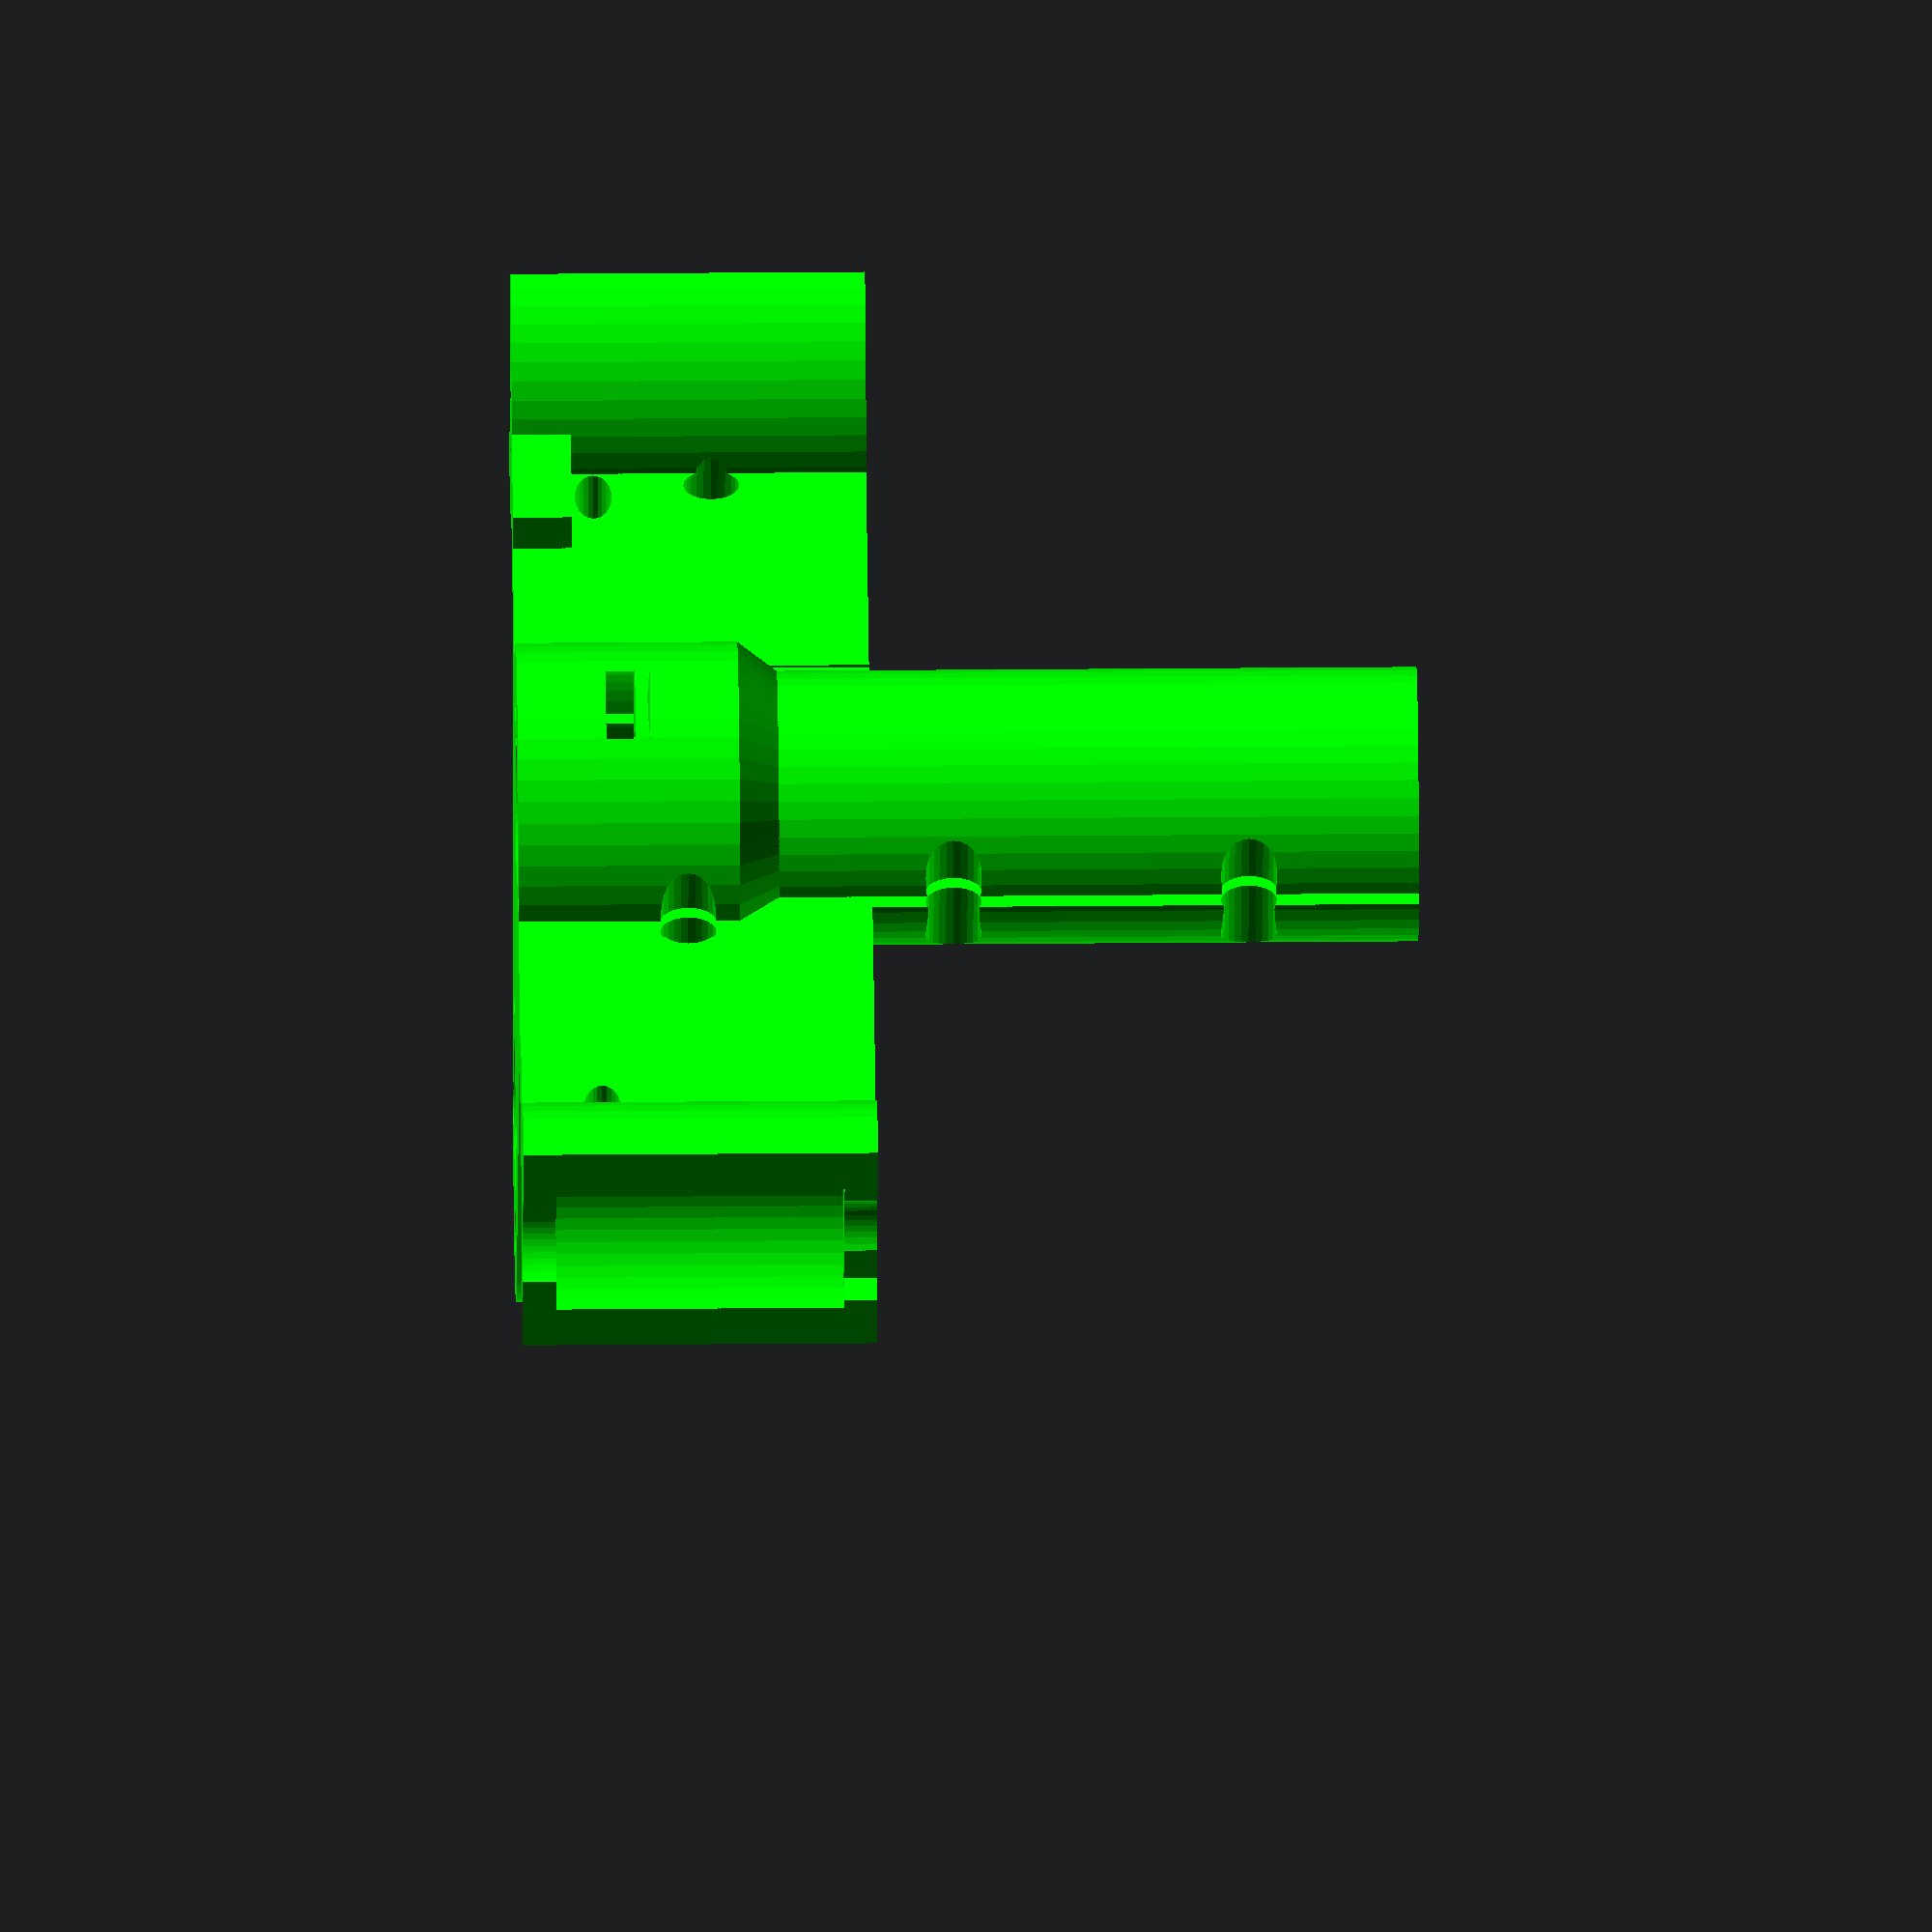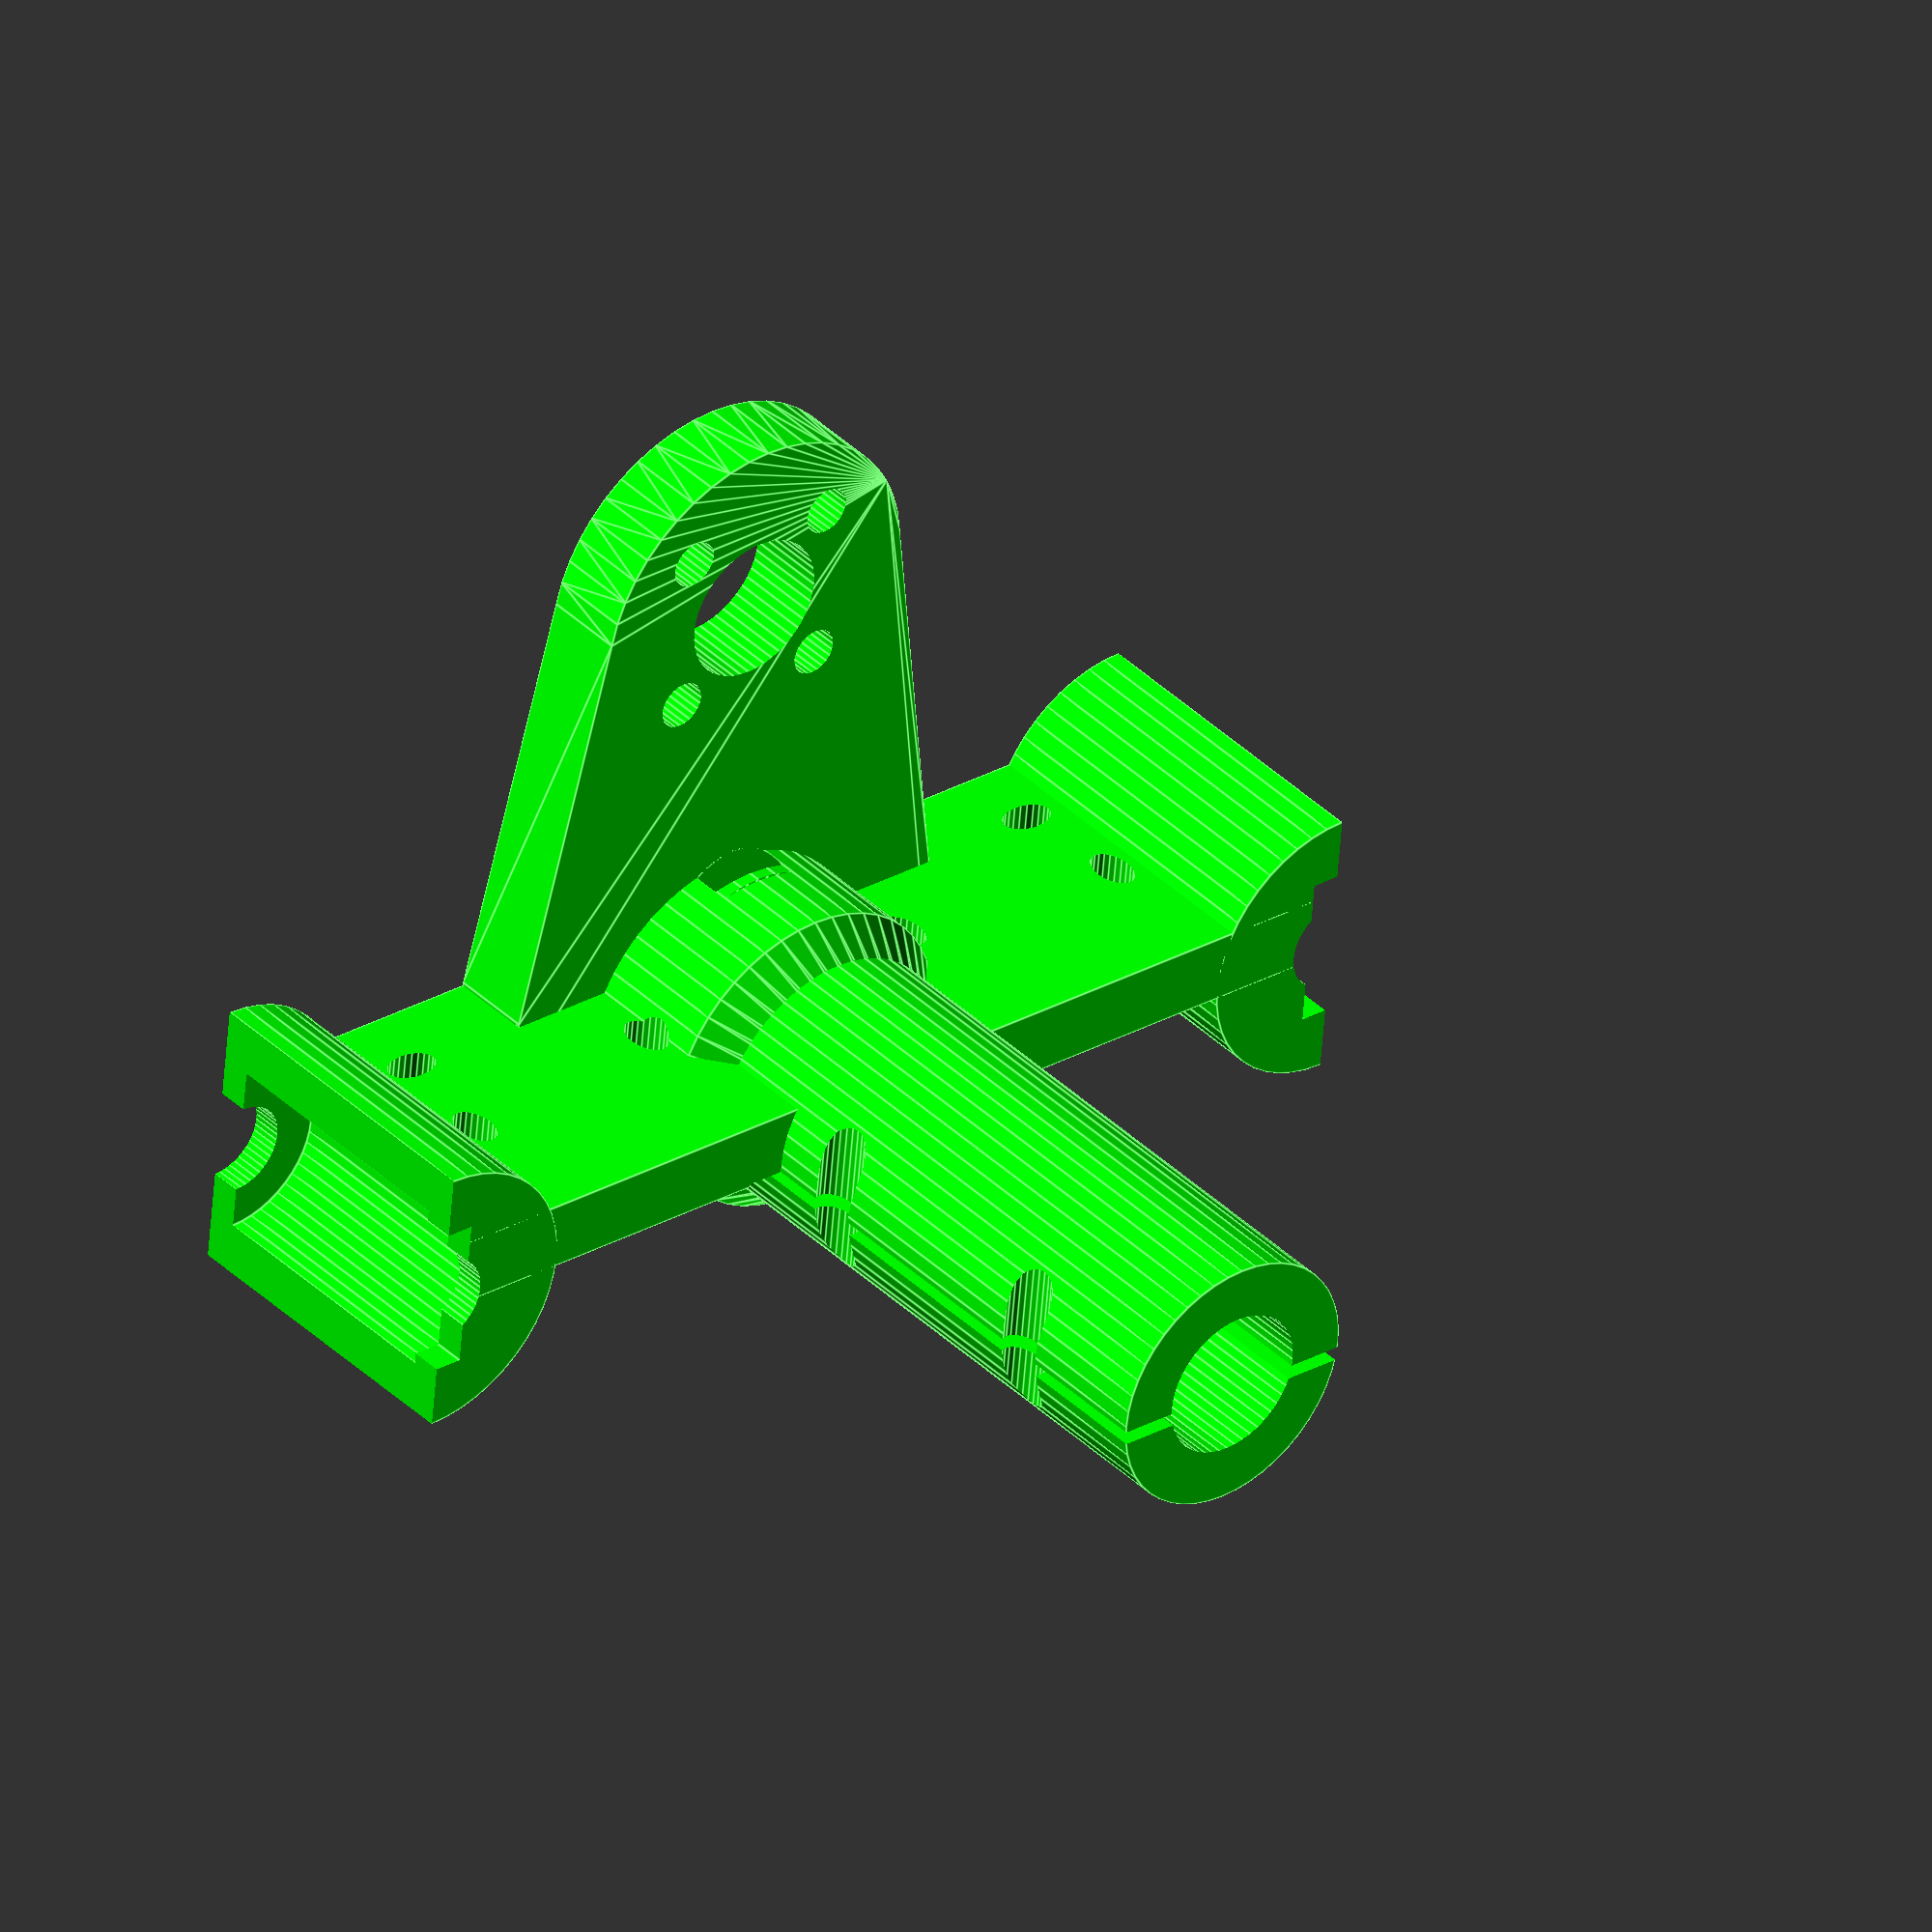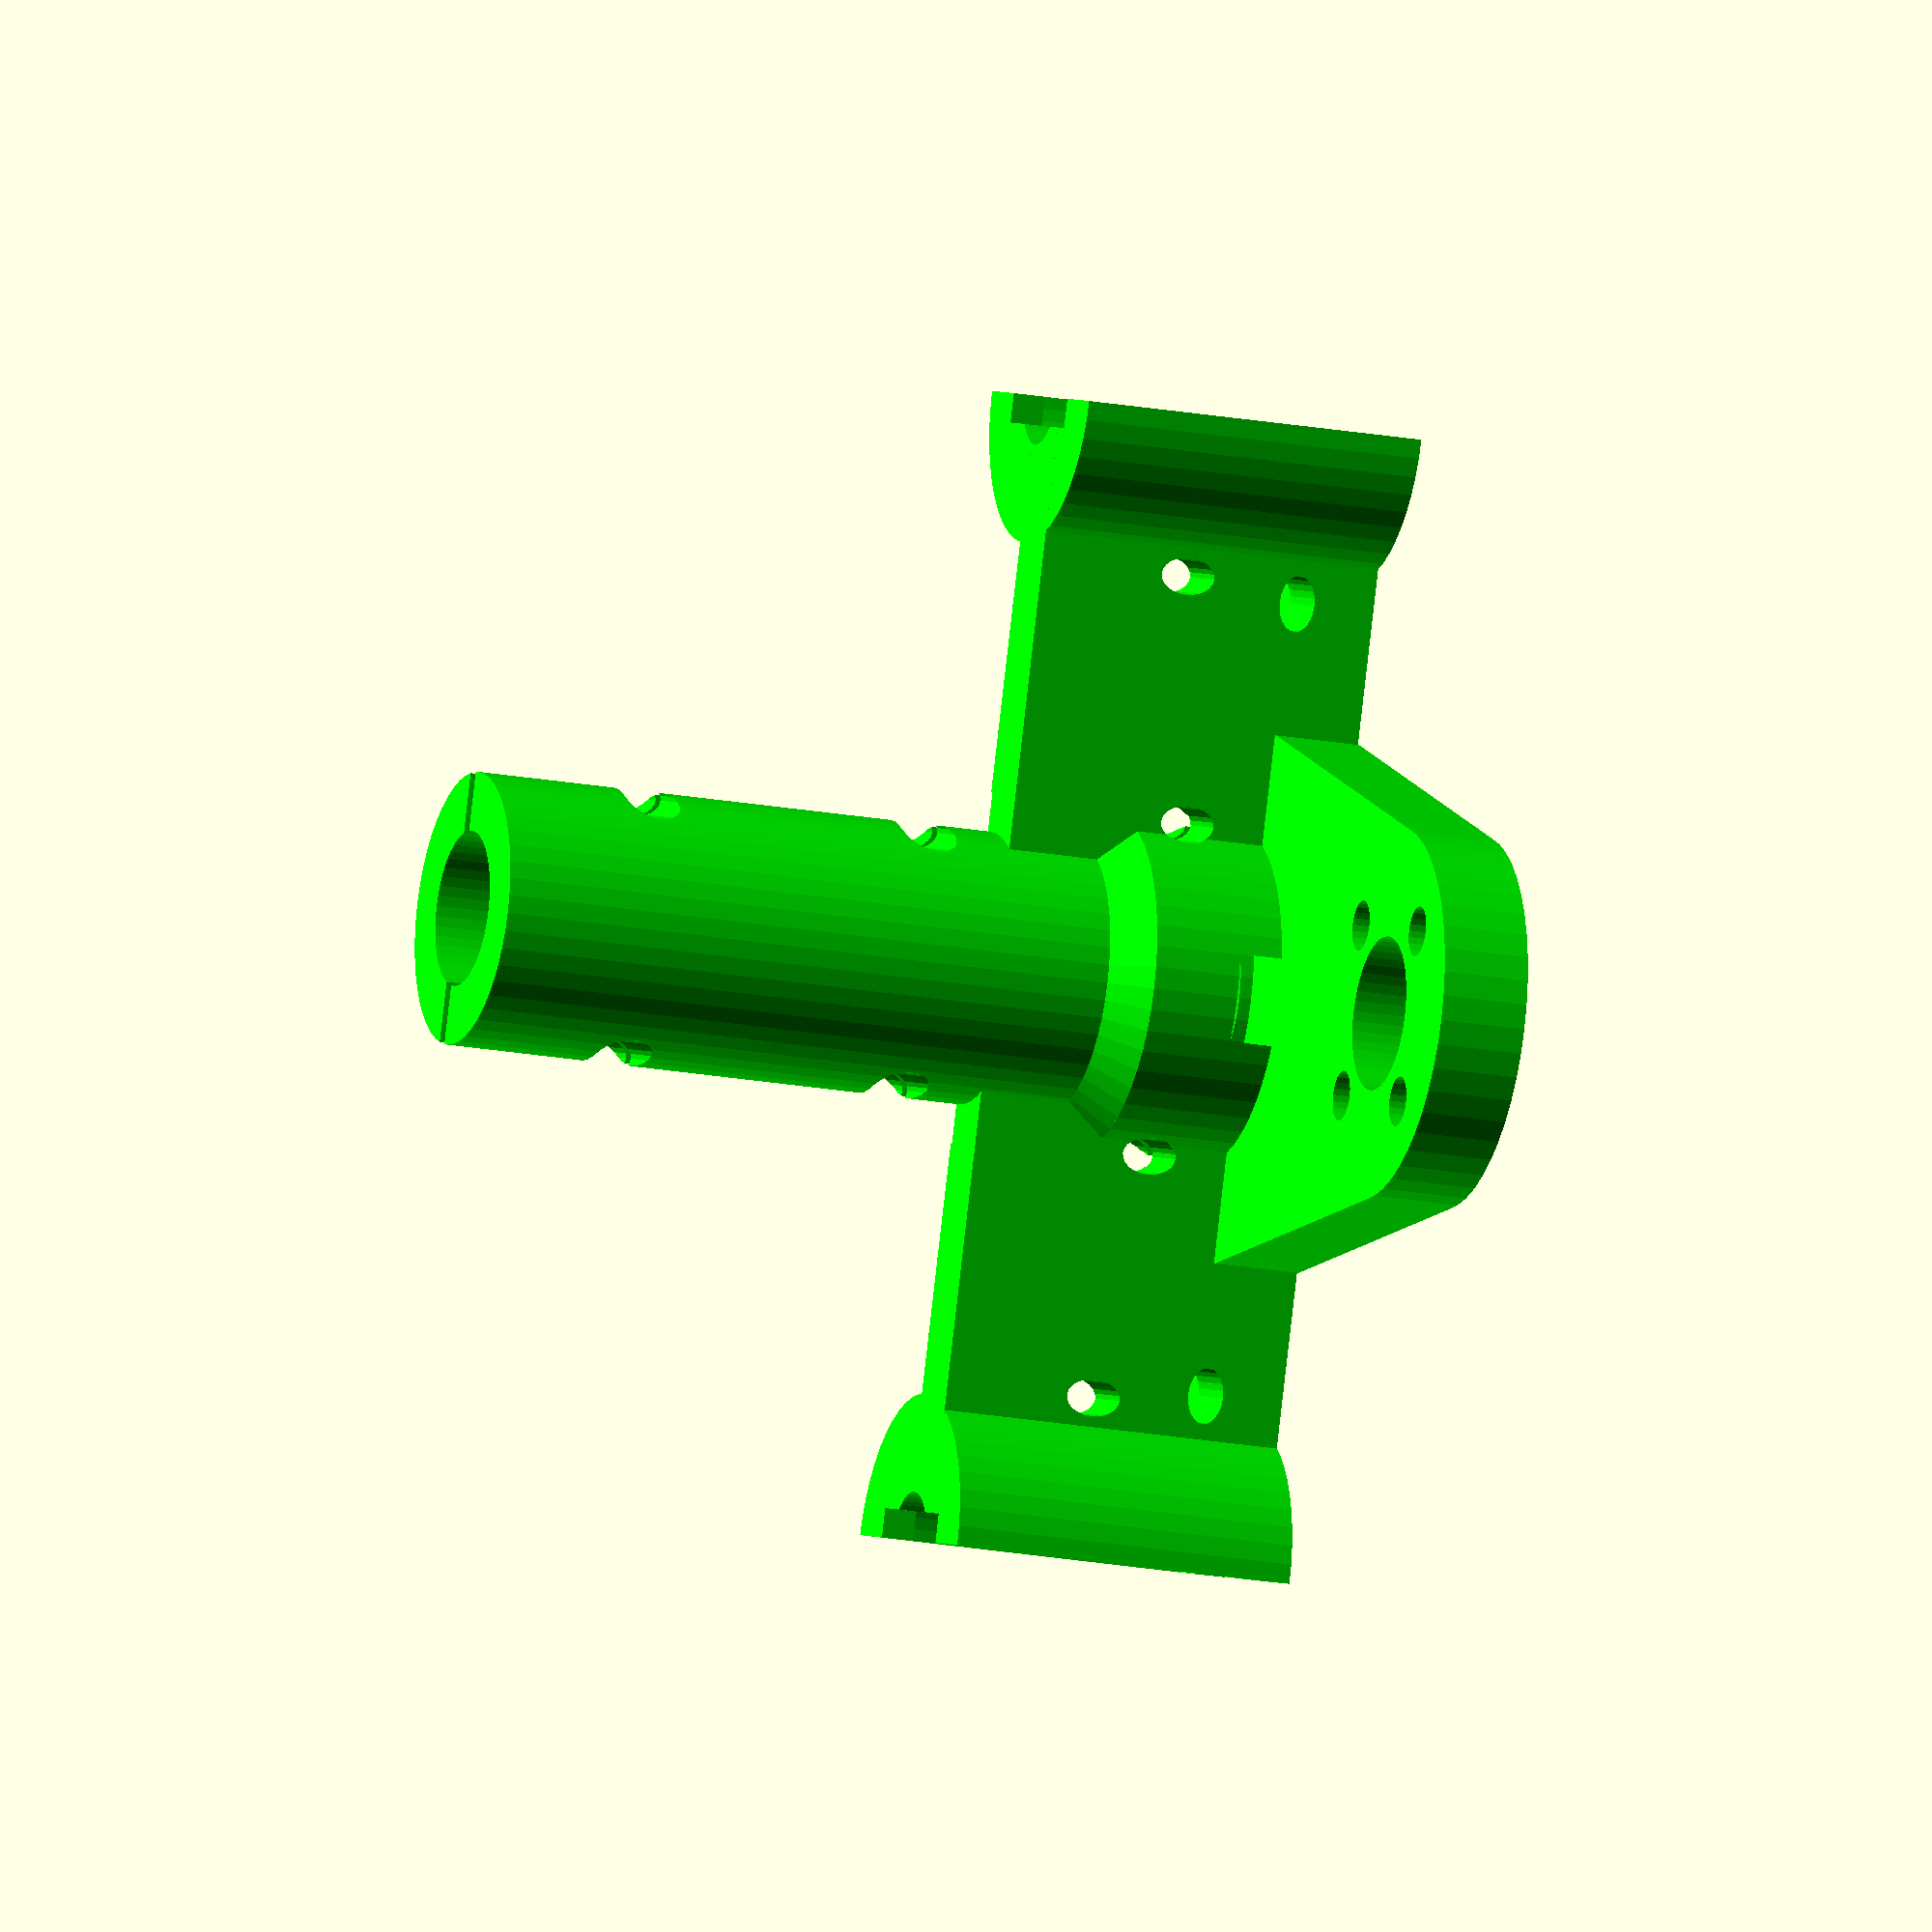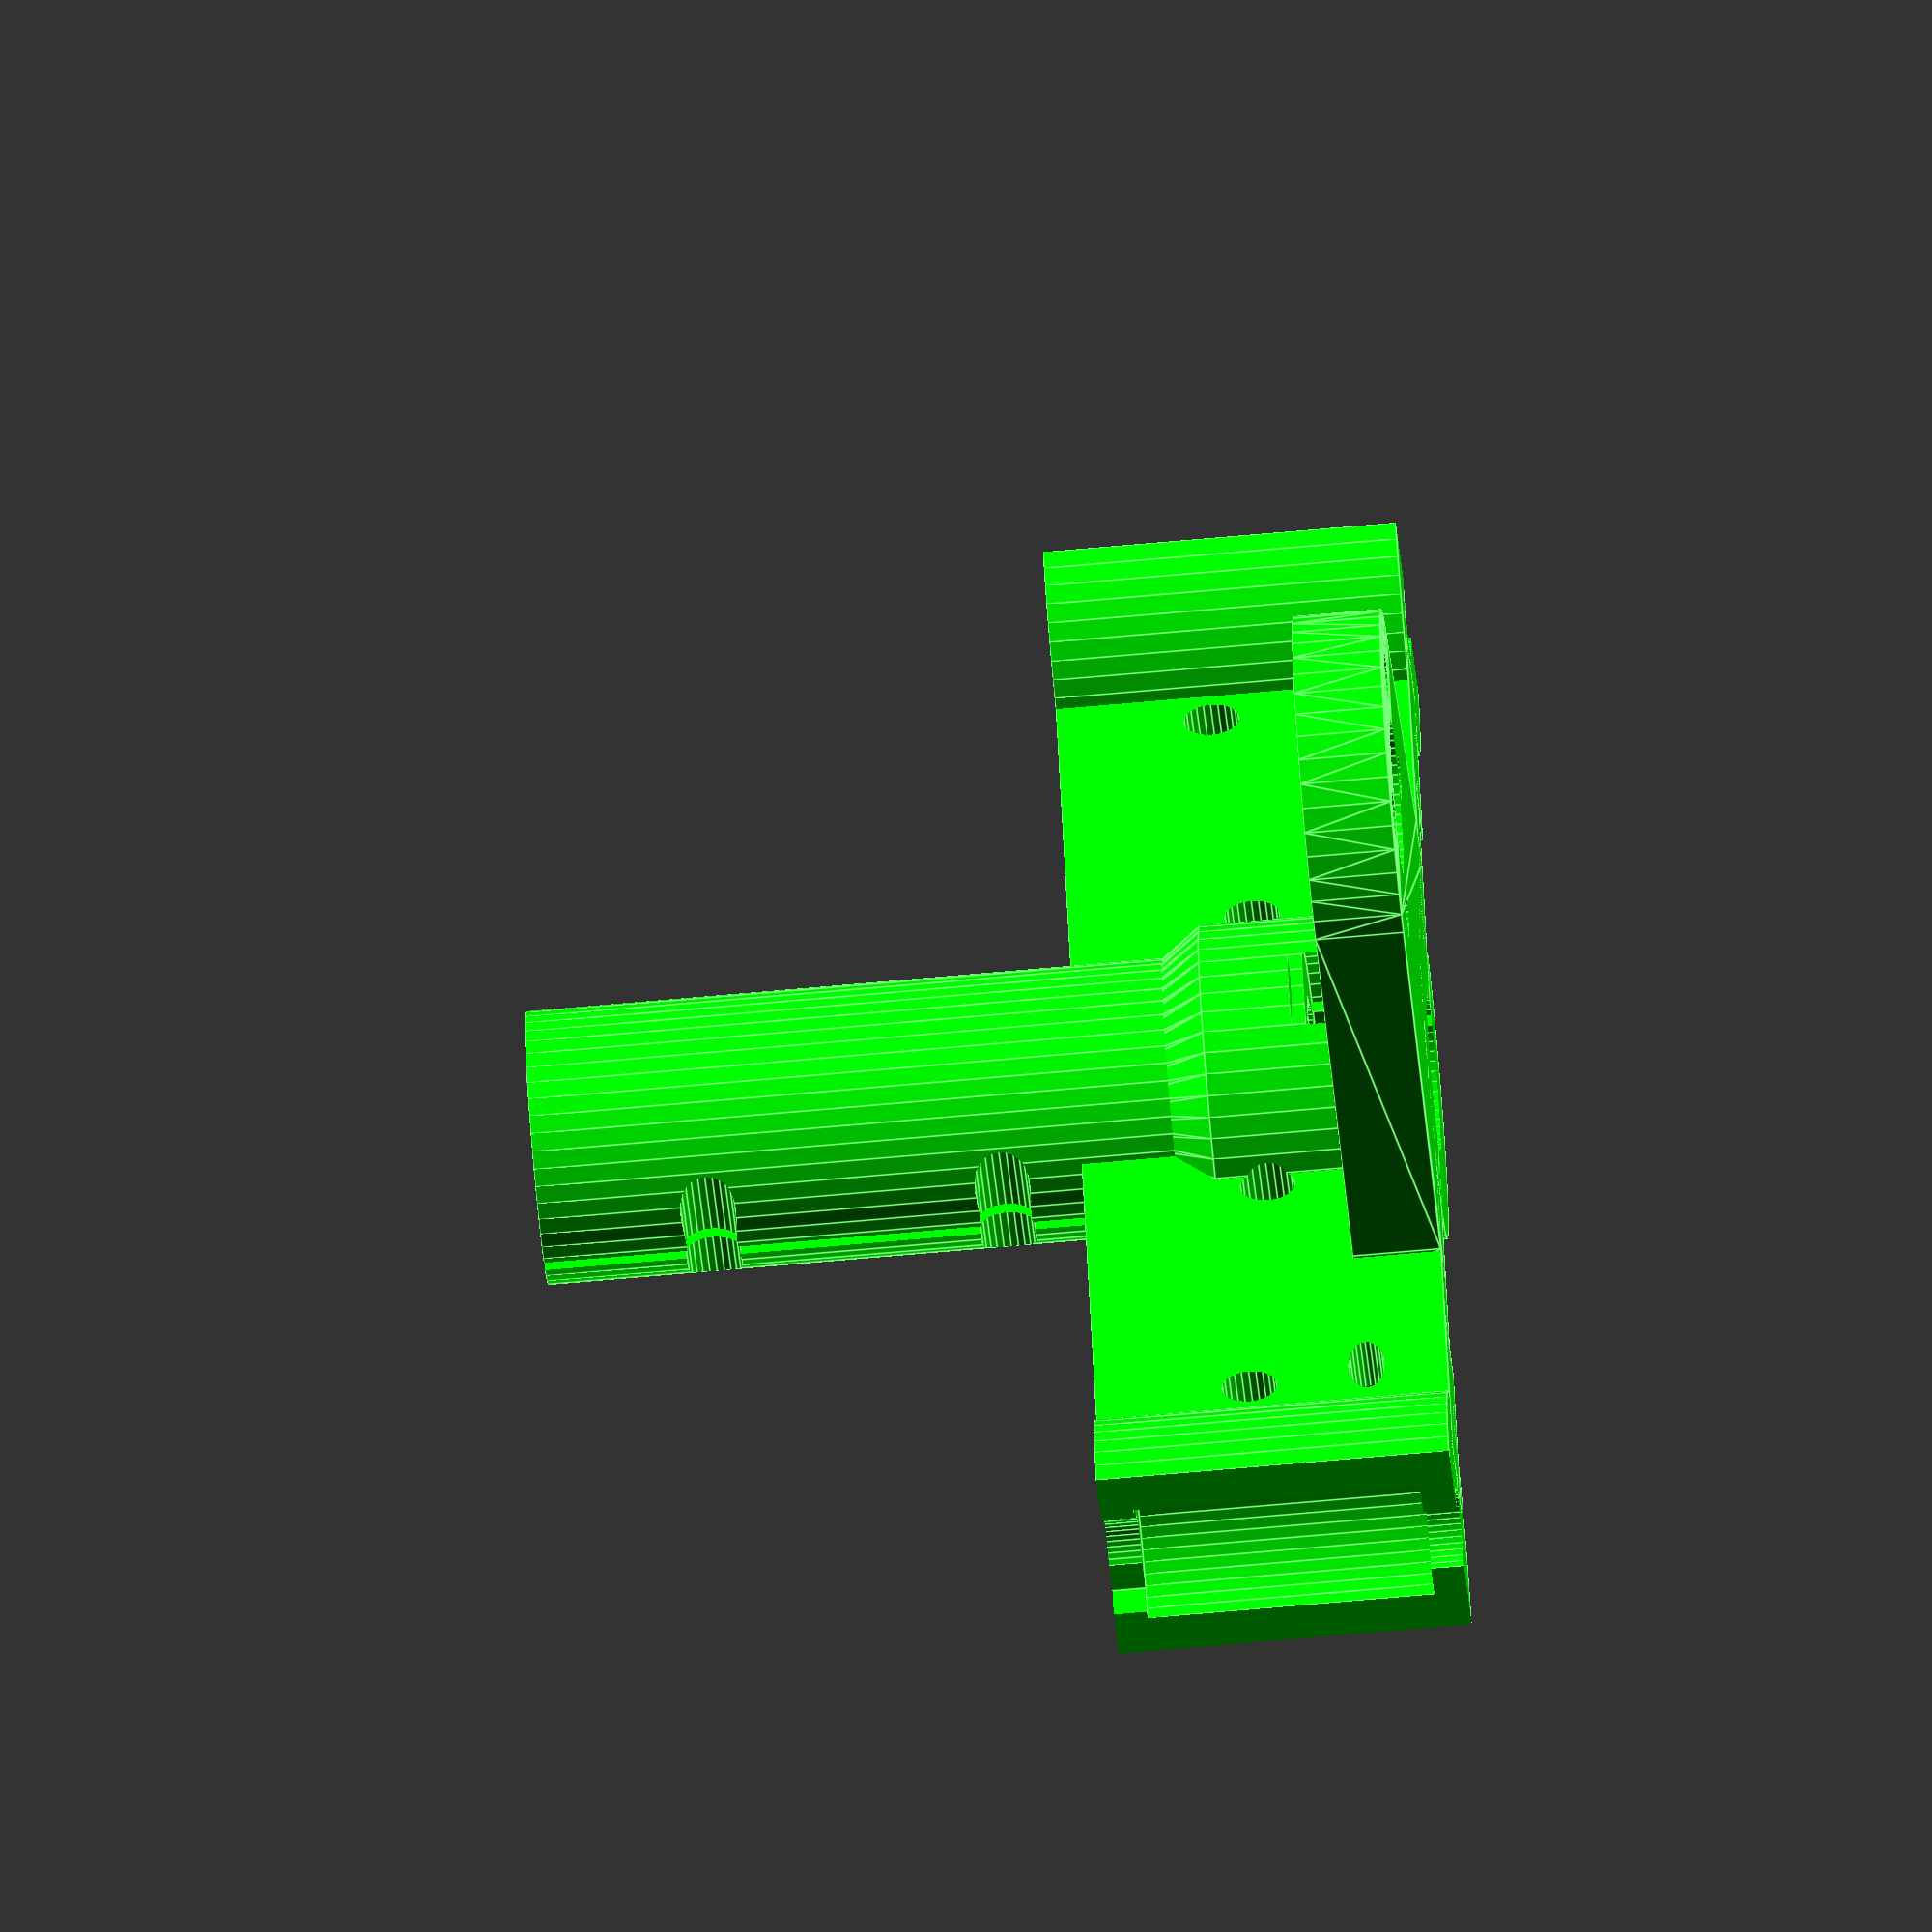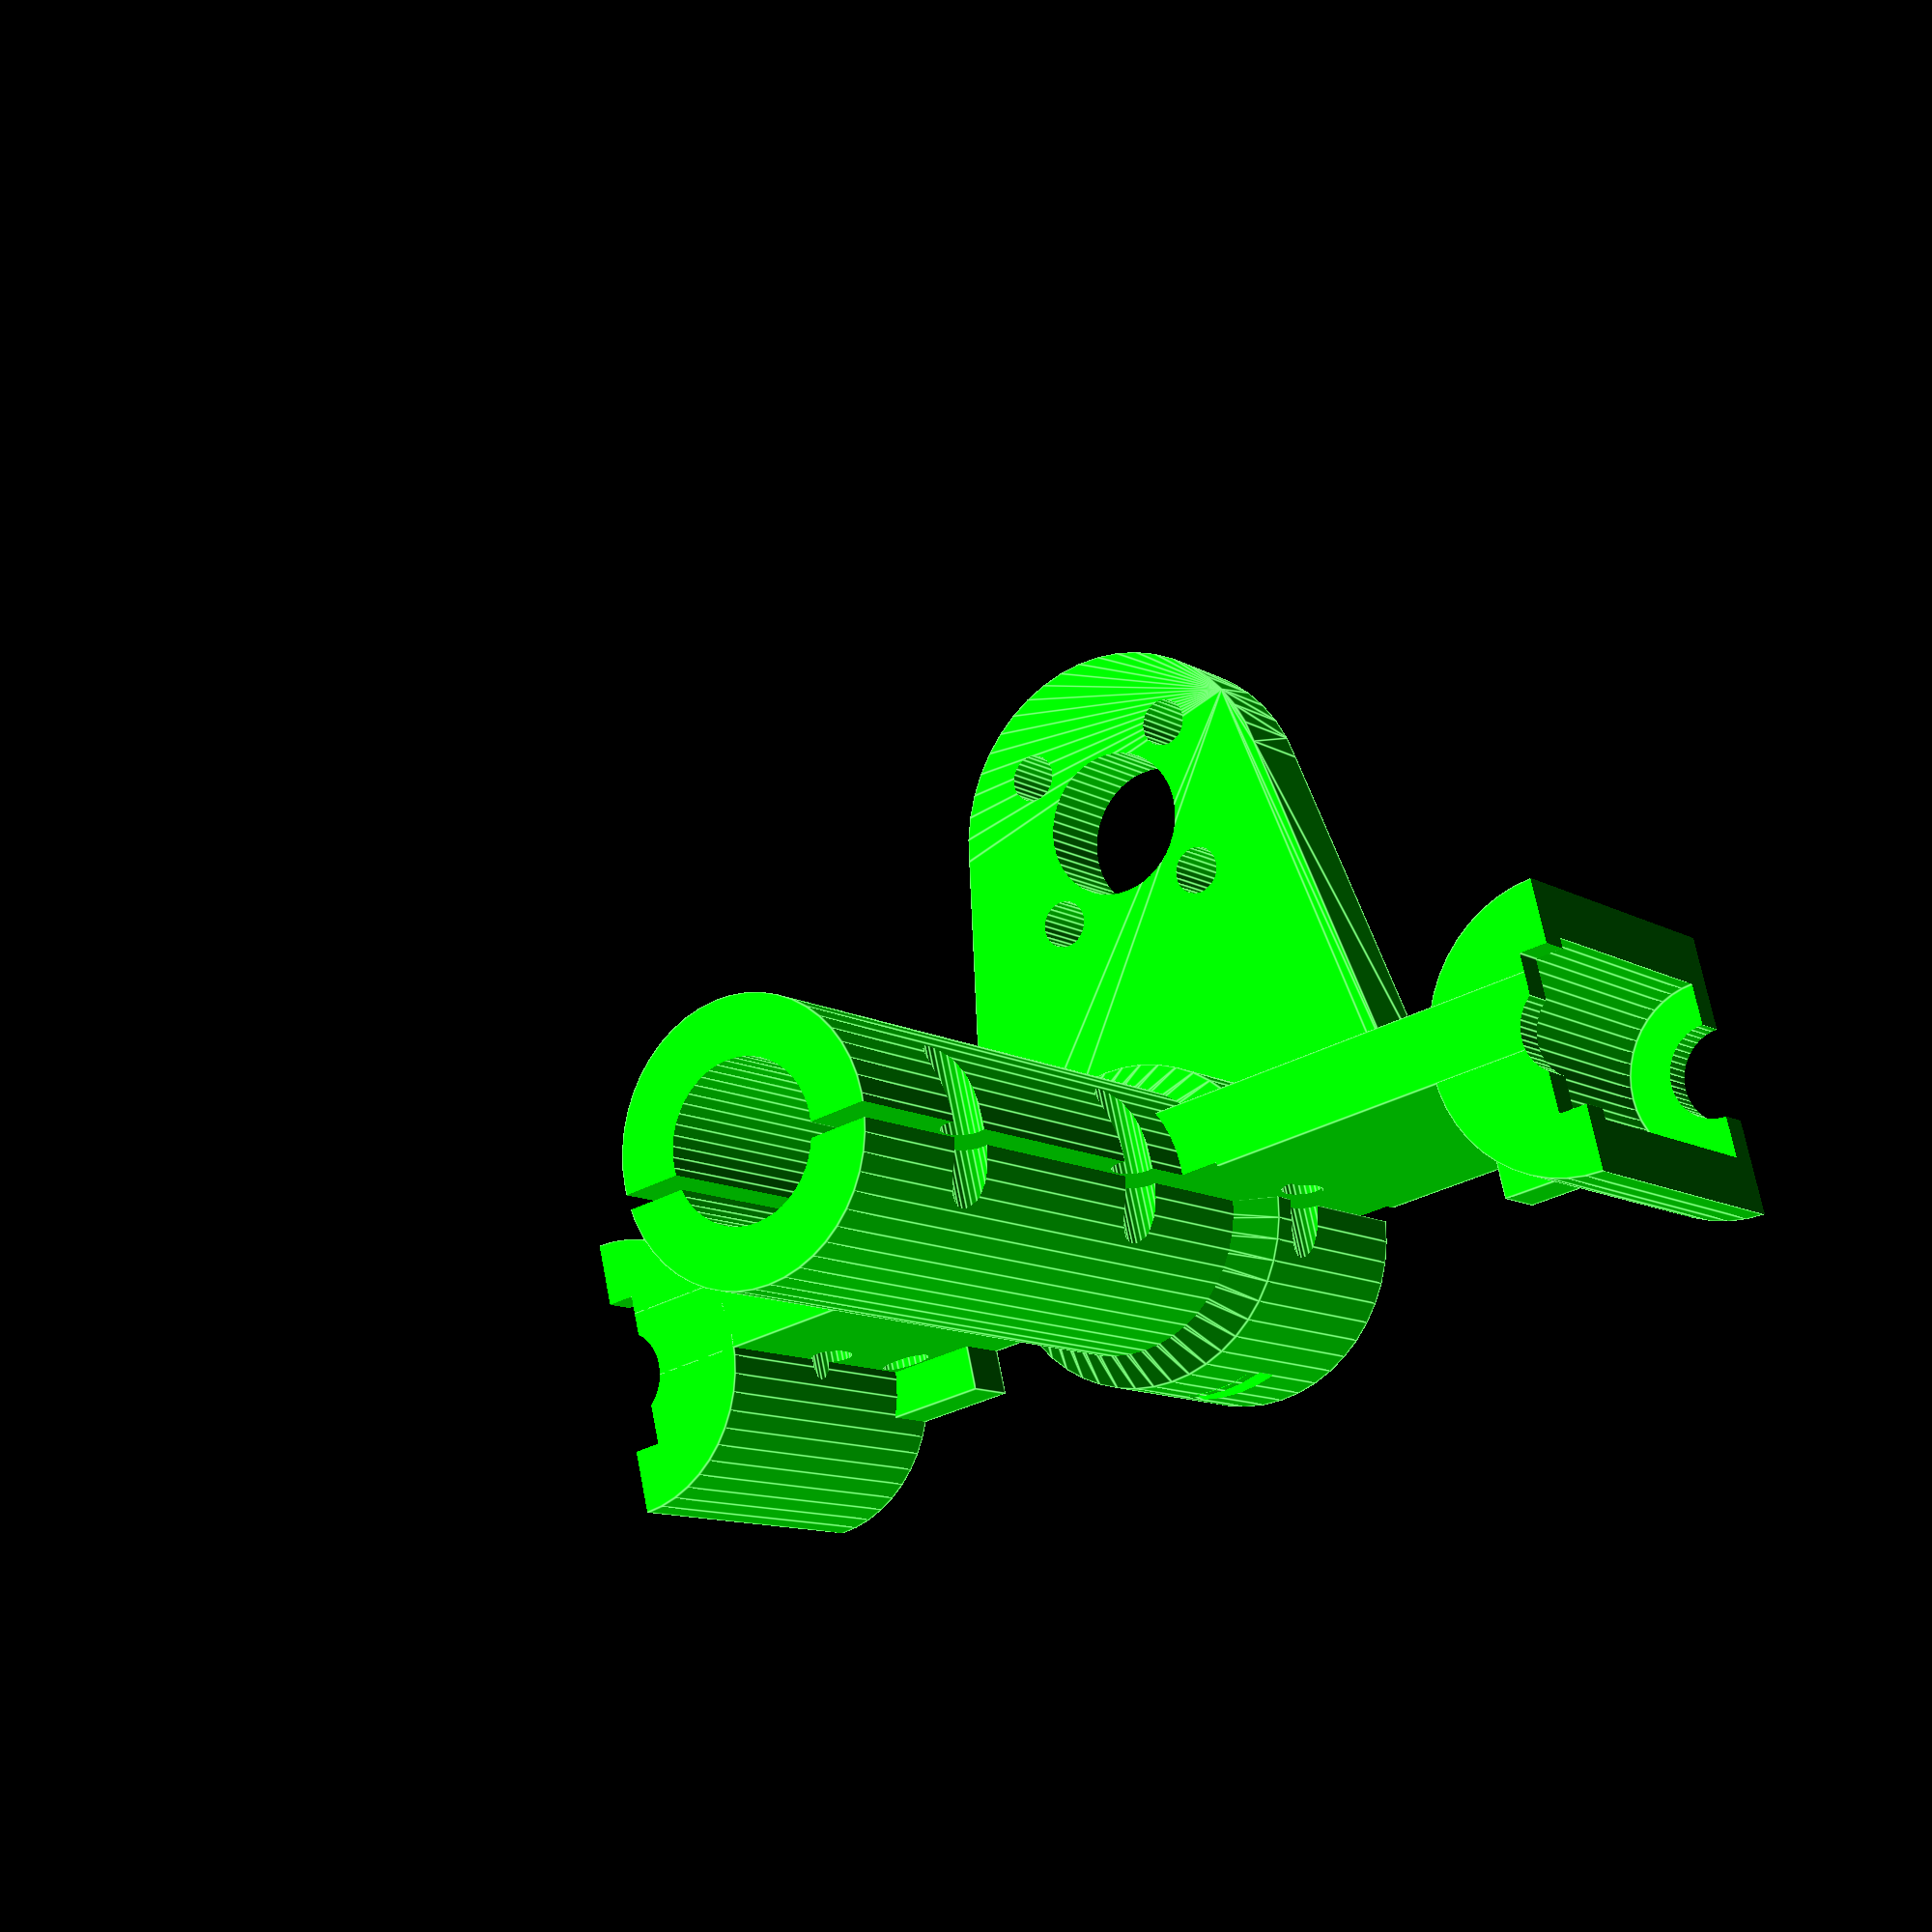
<openscad>

// 18  4  2018  : 2 ml syringe holder
 
   DiaTye=3.8;
  
   DiaM3=3.4;
   DiaM5=5.6;  // 
   DiaM6=6.6;
   
   DiaAcme=10.5;
   DiaSyringe=10.6;  // 2ML 10.2 + paper = 10.6
                     // 5ML 14.4+ paper = 14.8 
                   
       Height=30;   // 22
   LM6Height = 24;    // 
    
    VersionWithTye = 1;
    
color("lime")    
    
difference()
{ 
  union()
  {     
                         
   // side gliders 
          translate([39,0,-1.5])
       cylinder(h=LM6Height ,d=20 ,center=true,$fn=48);  //
            
          translate([-39,0,-1.5])
       cylinder(h=LM6Height ,d=20 ,center=true,$fn=48);  //
                
 // connect central  part:   
        translate([0,1.75,-1.5])
      cube([76,5,LM6Height],center=true);   
      
      
   // central holder:
      
         translate([0,0,17.5])// 0 , 1.5
       cylinder(h=60 ,d=DiaSyringe+8 ,center=true,$fn=48);  // 53
            
 // thickest on basis syringe:  
      
      translate([0,0,-6])// 0 , 1.5
       cylinder(h=15 ,d=DiaSyringe+12 ,center=true,$fn=48);  // 53
      
      // funnel:     
            
     translate([0,0,5.5])// 0 , 1.5
    cylinder(h=8 ,d2=DiaSyringe, d1=DiaSyringe+12 ,center=true,$fn=48);  
      
      
      // Append acme
      
      hull()
      {       
      translate([0,32,-10.5]) 
      cylinder(h=6,d=DiaAcme+15,center=true,$fn=48); 
       
       translate([0,2,-10.5])      
        cube([36,5,6],center=true);  
          }
      
        
  // make stronger on tying places:
          
  translate([28.5,0,-11.5])
      cube([12,8,4],center=true);
    translate([-28.5,0,-11.5])
      cube([12,8,4],center=true);
     
  }      

          // end union

  
 
 //  LM6 holder 
      translate([-39,0,-1.5])
       cylinder(h=19.5 ,d=12.5 ,center=true,$fn=48);  //
           
  //  LM6 holder 
      translate([39,0,-1.5])
       cylinder(h=19.5 ,d=12.5 ,center=true,$fn=48);  //
  
  
  
 // left shaft  
      translate([39,0,0])
       cylinder(h=30 ,d=DiaM6 ,center=true,$fn=48);  //
         
 // right shaft
 
      translate([-39,0,0])
       cylinder(h=30 ,d=DiaM6 ,center=true,$fn=48);  //      
             
  // ACME
    
      translate([0,32,-10]) 
      cylinder(h=10,d=DiaAcme,center=true,$fn=48); 
    
    // FIX ACME M3
    
           translate([5.8,32+5.8,-11.5]) 
      cylinder(h=10,d=DiaM3,center=true,$fn=24); 
      
           translate([5.8,32-5.8,-11.5]) 
      cylinder(h=10,d=DiaM3,center=true,$fn=24); 
  
           translate([-5.8,32+5.8,-11.5]) 
      cylinder(h=80,d=DiaM3,center=true,$fn=24);
        
      translate([-5.8,32-5.8,-11.5]) 
      cylinder(h=12,d=DiaM3,center=true,$fn=24); 
       

//  Central holder:
  
translate([0,0,18])
       cylinder(h=66 ,d=DiaSyringe,center=true,$fn=48);  //                
  
  
  // Ring to fix border of the syringe 
 
translate([0,0,-6.5])
    scale([0.6,1,1])
       cylinder(h=2.0 ,d=24,center=true,$fn=48);  //
                 
  
  
translate([0,0,-5.3])
    scale([0.6,1,1])
       cylinder(h=1.6 ,d2=24,d1=10.6,center=true,$fn=48);  //
            
    
  
  
// Remove front half of  holder:


translate([0,-1.0,10])  //
cube([24,1,80],center=true);

//  tying, fix on hex nut holder :

  translate([27.0,0,-8])     //
  rotate([90,0,0]) 
   scale([1,0.66,1])
  cylinder(h=25 ,d=DiaTye,center=true,$fn=24);  // 
   
  translate([-27,0,-8])     //
  rotate([90,0,0])
   scale([1,0.66,1])
  cylinder(h=25 ,d=DiaTye,center=true,$fn=24);  // 


//  tying :


  translate([DiaSyringe/2+6,0,-2.0])     //
  rotate([90,0,0])
  scale([0.66,1,1])
  cylinder(h=25 ,d=DiaTye,center=true,$fn=24);  // 
   
  translate([-(DiaSyringe/2+6),0,-2.0])     //
  rotate([90,0,0])
   scale([0.66,1,1])
  cylinder(h=25 ,d=DiaTye,center=true,$fn=24);  // 



// tye LM6 holders

  translate([28,0,0])     // 
  rotate([90,0,0])
  scale([0.66,1,1])
  cylinder(h=25 ,d=DiaTye,center=true,$fn=24);  // 
   
  translate([-28,0,0])     // 
  rotate([90,0,0])
  scale([0.66,1,1])
  cylinder(h=25 ,d=DiaTye,center=true,$fn=24);  // 
  
  // tye pair middle:
  
  translate([DiaSyringe/2+3.5,0,16])     // 
  rotate([90,0,0])
  scale([0.66,1,1])
  cylinder(h=20 ,d=DiaTye,center=true,$fn=24);  // 
   
  translate([-(DiaSyringe/2+3.5),0,16])     //
  rotate([90,0,0])
  scale([0.66,1,1])
  cylinder(h=20 ,d=DiaTye,center=true,$fn=24);  //  
  
   // tye pair down:
  
  translate([DiaSyringe/2+3.5,0,36])     // 
  rotate([90,0,0])
  scale([0.66,1,1])
  cylinder(h=20 ,d=DiaTye,center=true,$fn=24);  // 
   
  translate([-(DiaSyringe/2+3.5),0,36])     //
  rotate([90,0,0])
  scale([0.66,1,1])
  cylinder(h=20 ,d=DiaTye,center=true,$fn=24);  //  
  
      // lateral removal :
    
 translate([49,0,0])
  cube([20,30,30],center=true);
  
     translate([-49,0,0])
  cube([20,30,30],center=true);
    
    // make printable
    
     translate([-47,0,10])
  cube([20,11,4],center=true);
       
     translate([47,0,10])
  cube([20,11,4],center=true); 
  
  
  
  
  
  
  // check :
  
  /*
translate([0,-10,0])  //
cube([100,20,100],center=true);
 */ 
   
  }
   
   


         
         
</openscad>
<views>
elev=328.6 azim=161.5 roll=269.3 proj=o view=solid
elev=142.0 azim=185.5 roll=219.2 proj=o view=edges
elev=198.3 azim=289.2 roll=110.4 proj=o view=wireframe
elev=246.6 azim=300.5 roll=84.8 proj=o view=edges
elev=10.9 azim=346.5 roll=34.0 proj=p view=edges
</views>
